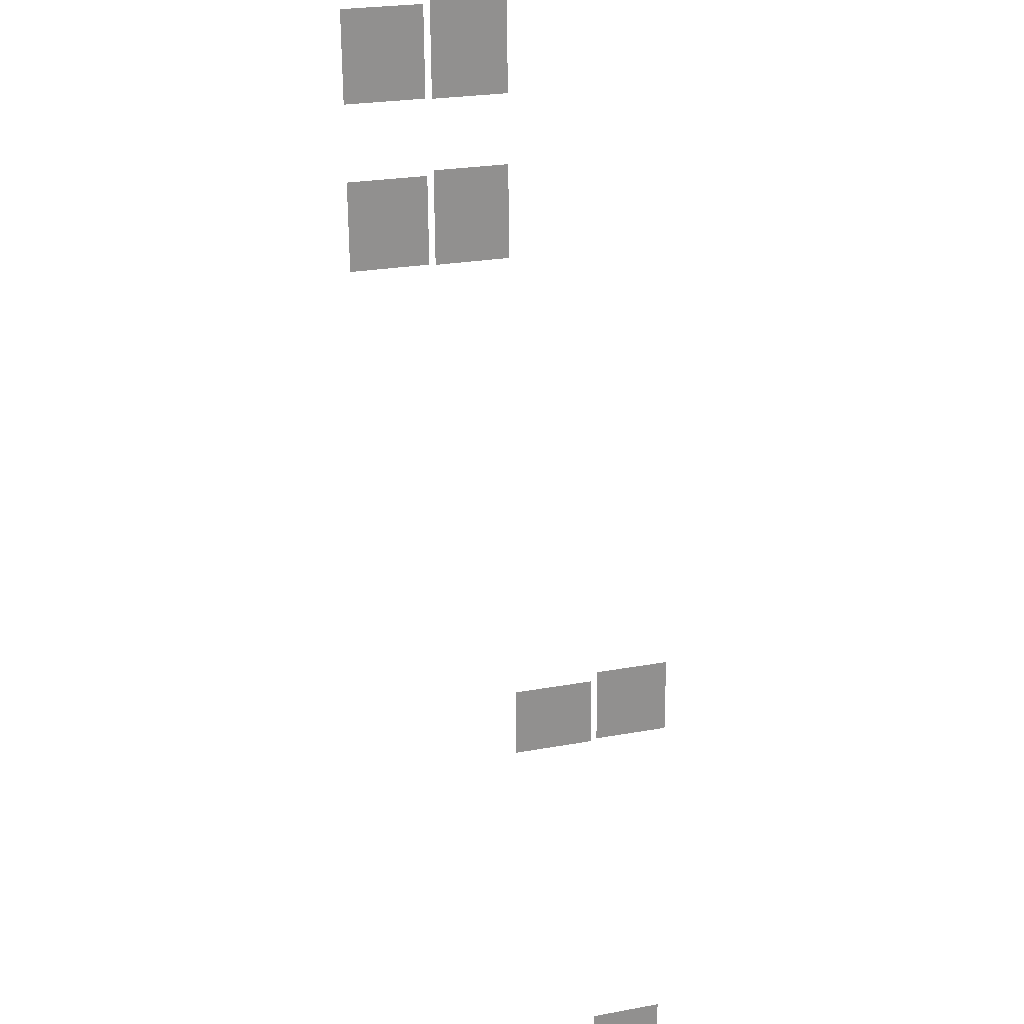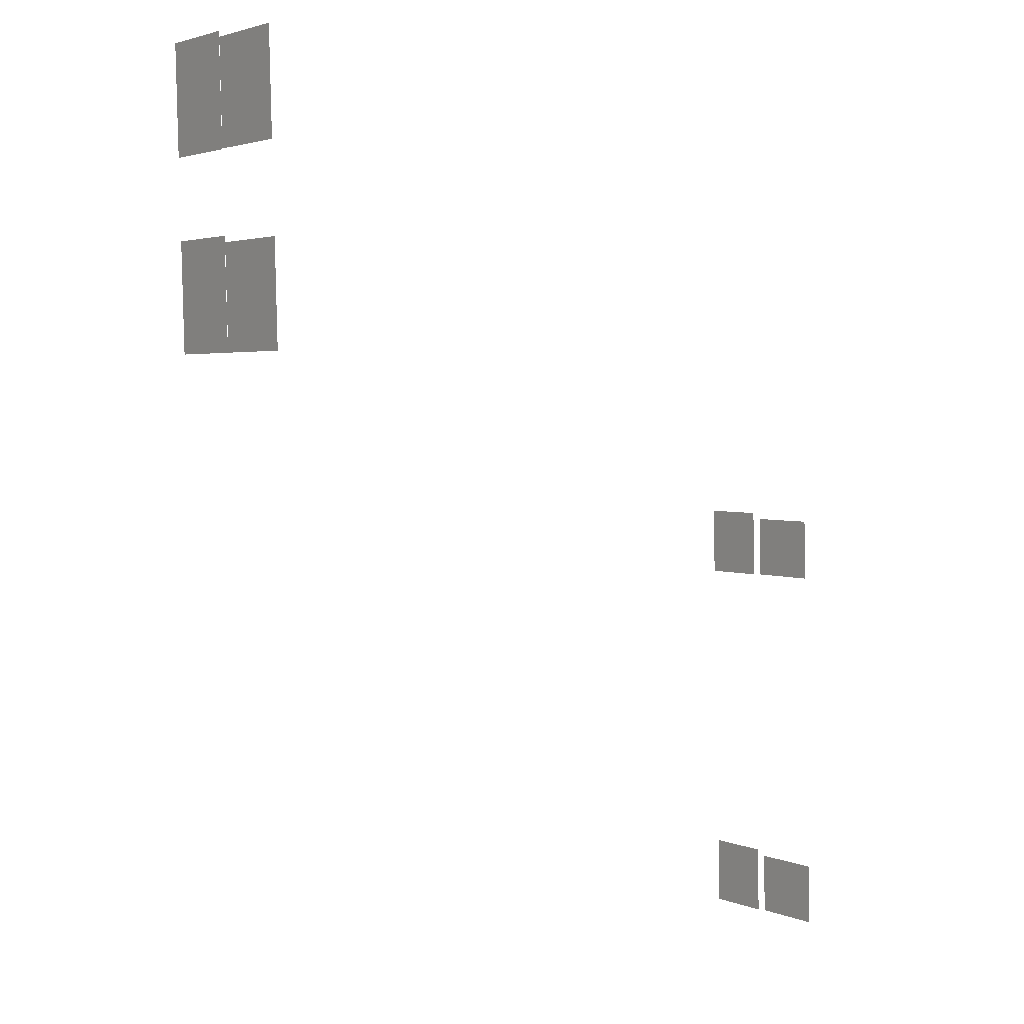
<metadata>
{"format":"obj","ext":"obj","renderer":"f3d","projection":"perspective","resolution":1024,"background":"white","views":[{"elev":25.5,"azim":-106.3,"up":"+Z"},{"elev":2.8,"azim":143.6,"up":"+Z"}]}
</metadata>
<code>
o fh2-windows-sides-standard-diningB-glass
v 24.29 4.57 -171.5
v 24.29 6.689 -171.5
v 24.36 6.689 -168.8
v 24.36 4.57 -168.8
v 24.37 6.849 -171.5
v 24.37 9.09 -171.5
v 24.44 9.09 -169
v 24.44 6.849 -169
v 24.26 6.849 -176.2
v 24.26 9.09 -176.2
v 24.32 9.09 -173.6
v 24.32 6.849 -173.6
v 24.18 4.57 -176.2
v 24.18 6.689 -176.2
v 24.24 6.689 -173.5
v 24.24 4.57 -173.5
v 7.87 7.349 -191.3
v 7.908 7.349 -189.8
v 7.908 9.09 -189.8
v 7.87 9.09 -191.3
v 7.95 5.57 -191.3
v 7.992 5.57 -189.6
v 7.992 7.189 -189.6
v 7.95 7.189 -191.3
v 8.184 5.57 -182
v 8.226 5.57 -180.3
v 8.226 7.189 -180.3
v 8.184 7.189 -182
v 8.104 7.349 -182
v 8.142 7.349 -180.5
v 8.142 9.09 -180.5
v 8.104 9.09 -182
f 1 2 3 4
f 5 6 7 8
f 9 10 11 12
f 13 14 15 16
f 17 18 19 20
f 21 22 23 24
f 25 26 27 28
f 29 30 31 32

</code>
